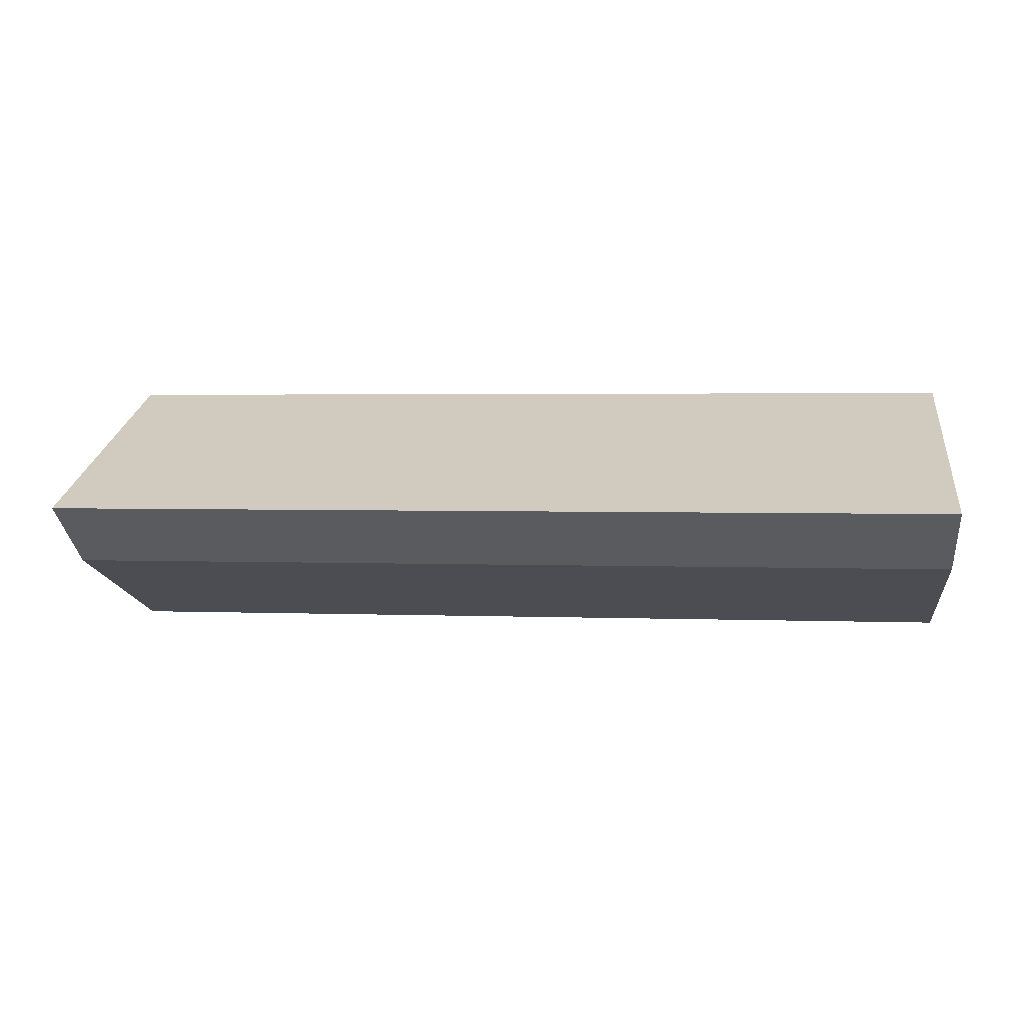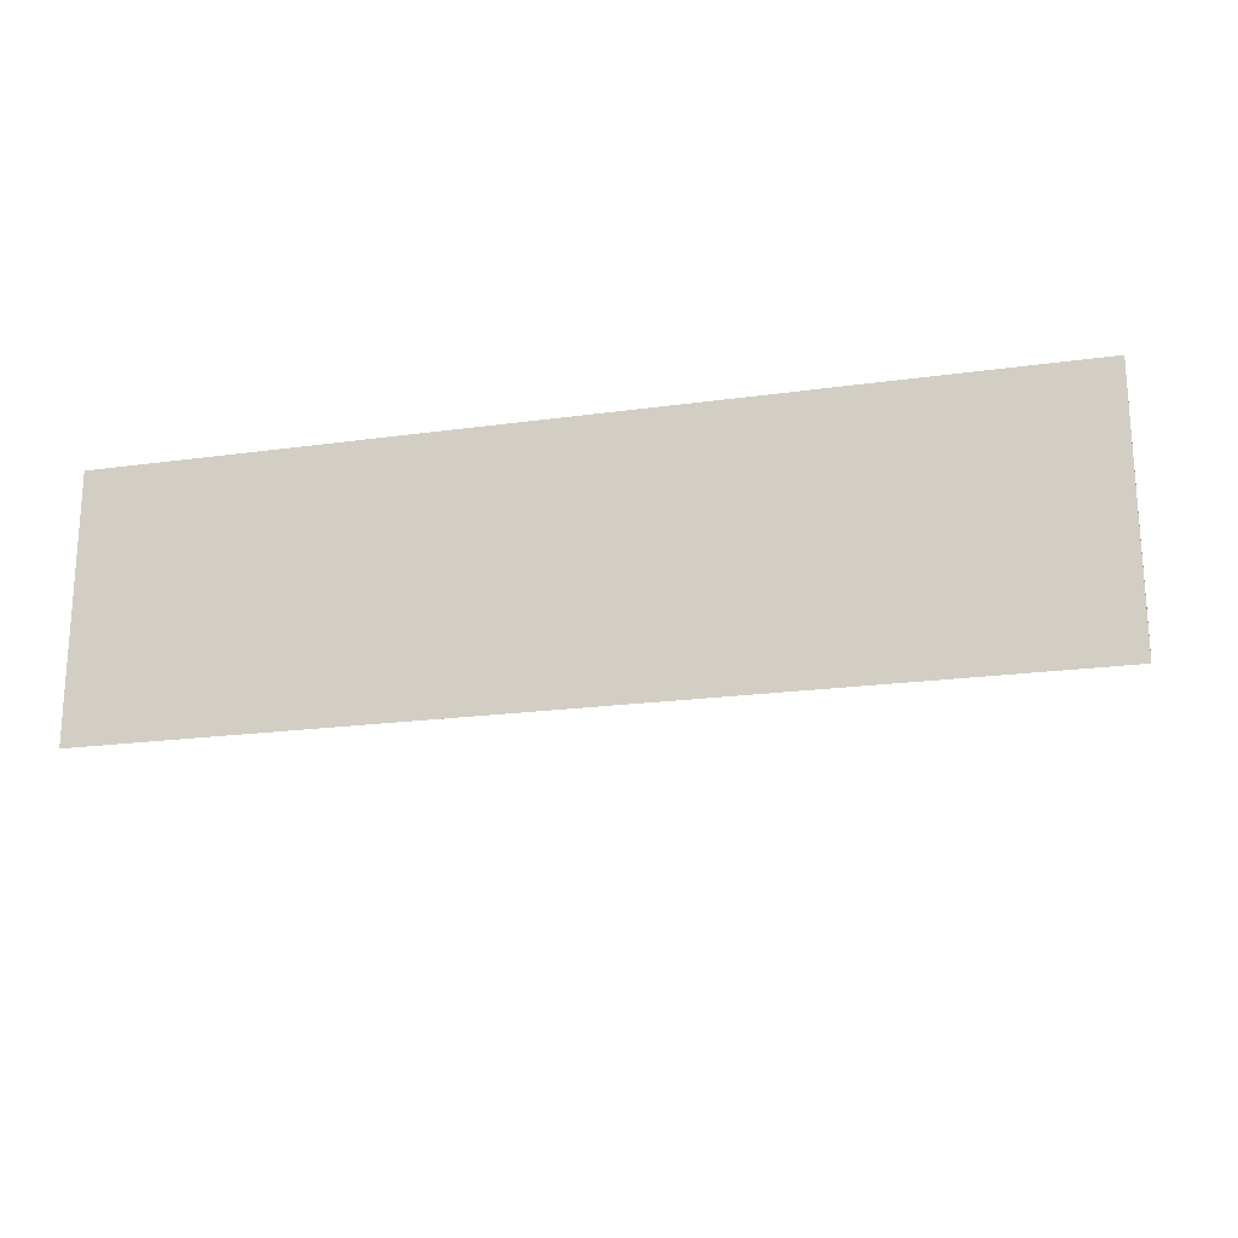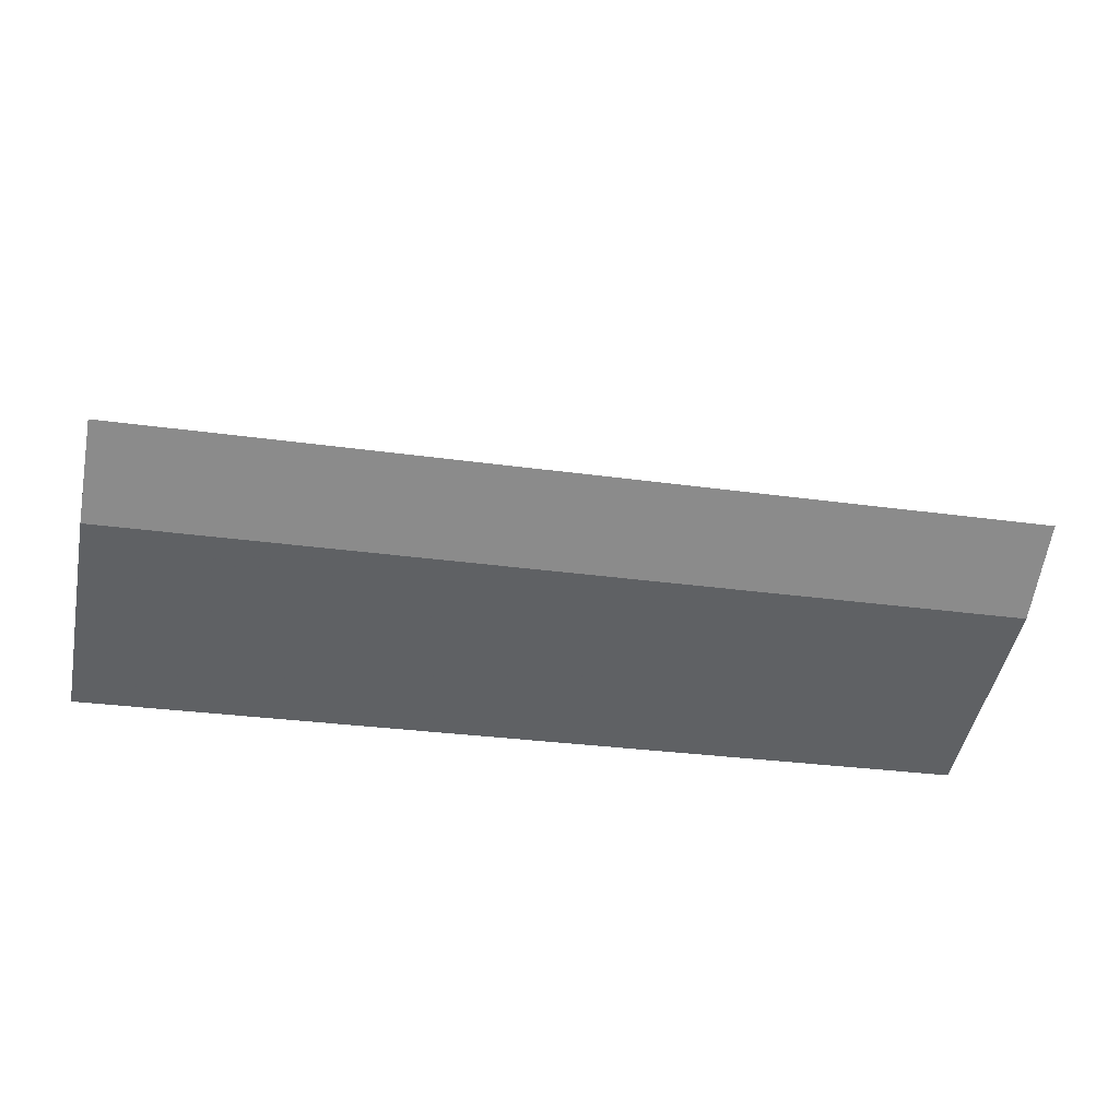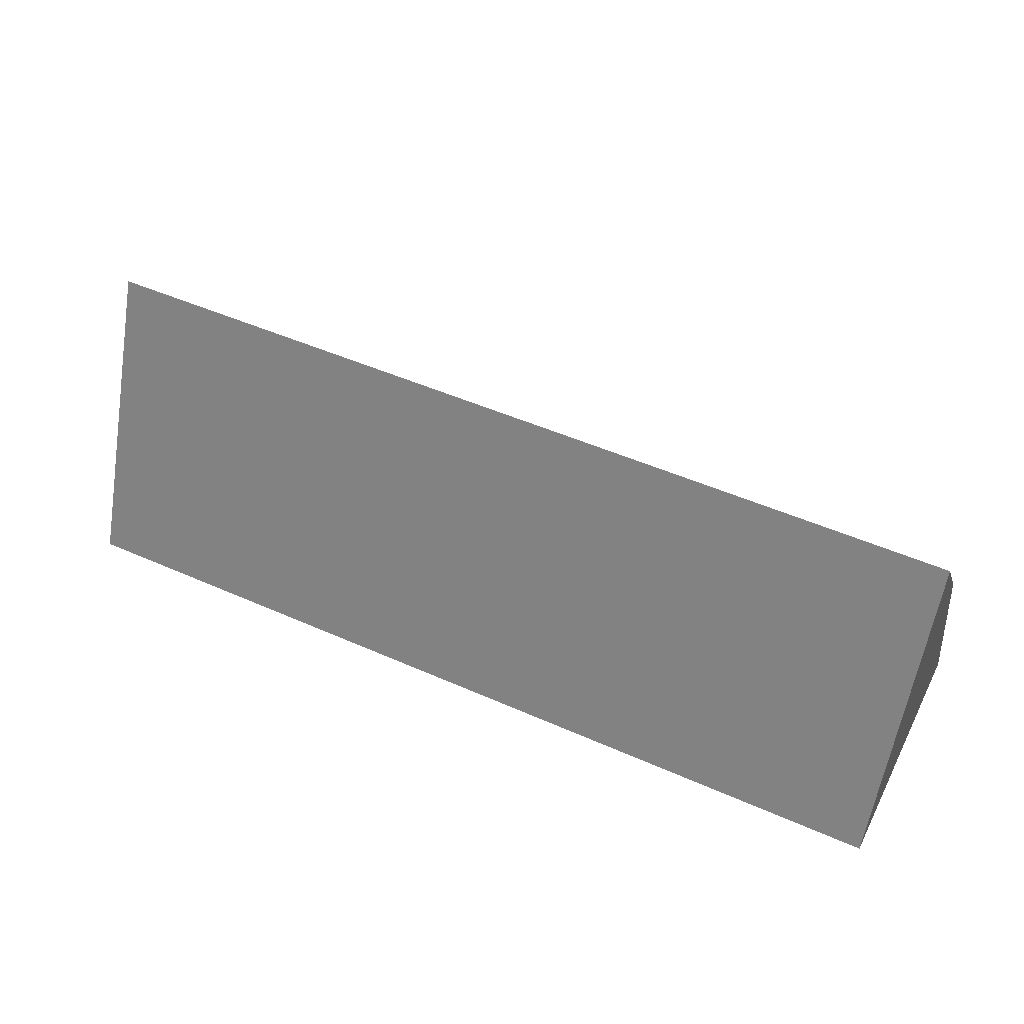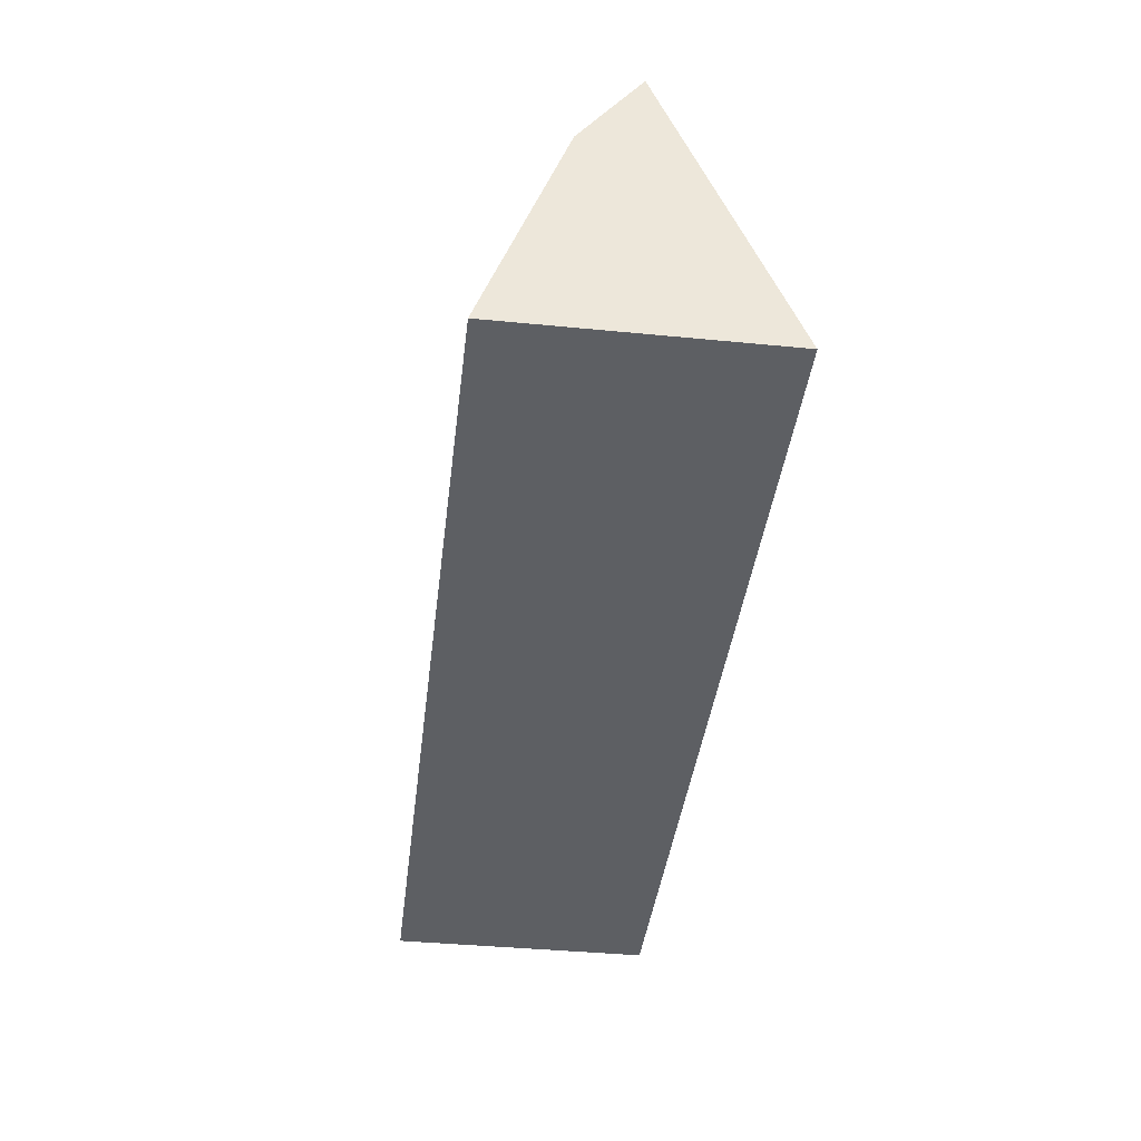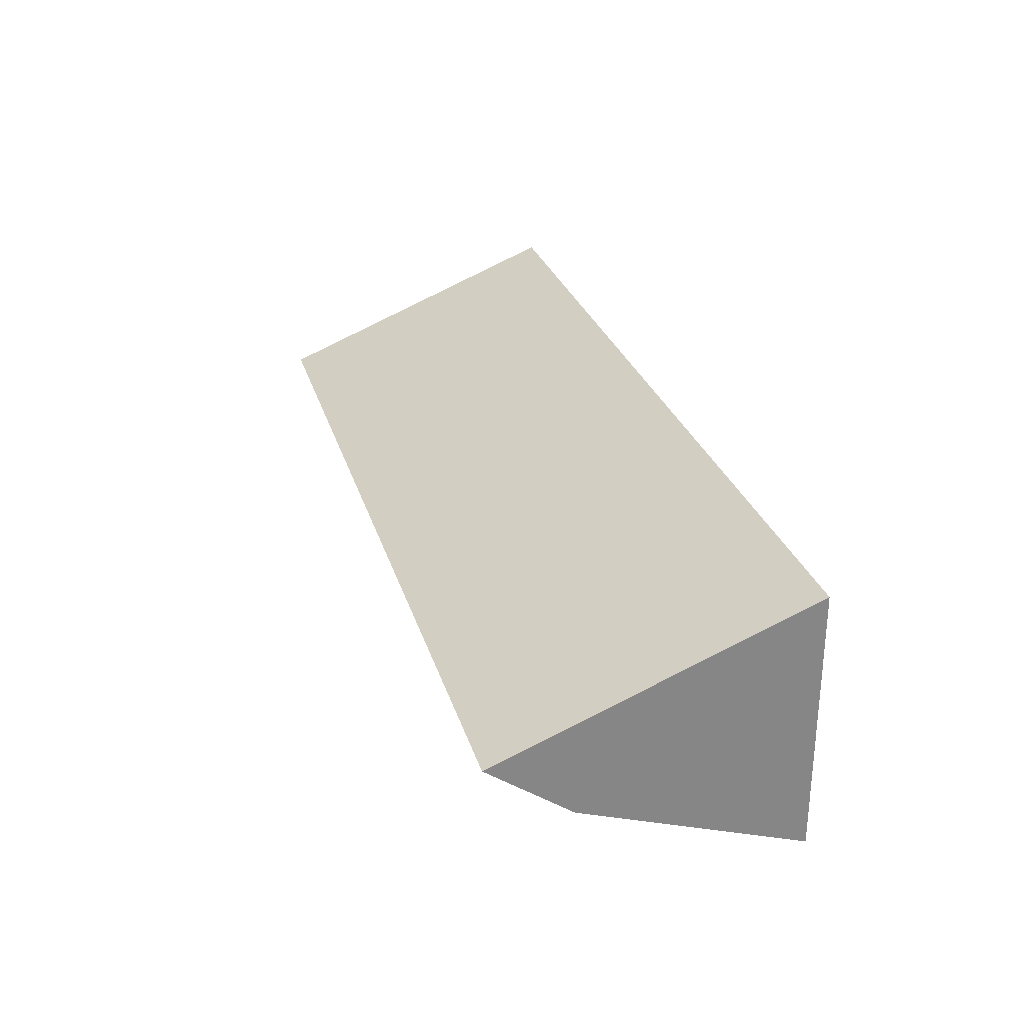
<metadata>
{"format":"obj","ext":"obj","renderer":"f3d","projection":"perspective","resolution":1024,"background":"white","views":[{"elev":2.8,"azim":7.8,"up":"+Y"},{"elev":-19.7,"azim":-165.4,"up":"+Y"},{"elev":-28.2,"azim":-12.2,"up":"+Y"},{"elev":48.0,"azim":-153.5,"up":"+Z"},{"elev":-39.9,"azim":83.2,"up":"+Z"},{"elev":27.9,"azim":74.5,"up":"+Y"}]}
</metadata>
<code>
v 0.1515 -0.214 0.1441
v 0.1515 -0.1236 0.1439
v -0.1667 -0.1659 0.2503
v -0.1667 -0.1236 0.1439
v -0.1667 -0.214 0.1441
v 0.1515 -0.1659 0.2503
v -0.1667 -0.1867 0.2215
v 0.1515 -0.1867 0.2215
f 3 2 4
f 2 1 4
f 5 4 1
f 6 1 2
f 6 2 3
f 7 5 1
f 7 3 4
f 7 4 5
f 8 7 1
f 8 1 6
f 8 6 3
f 8 3 7

</code>
